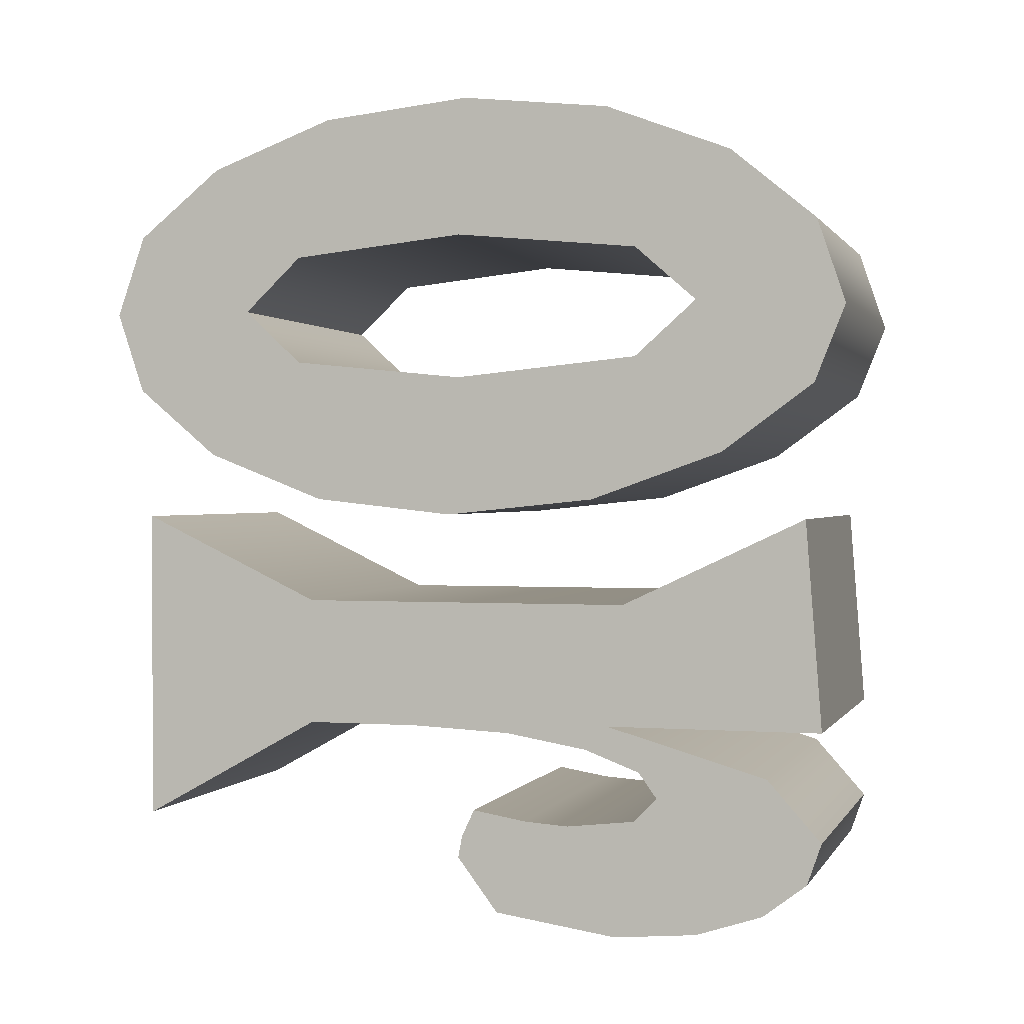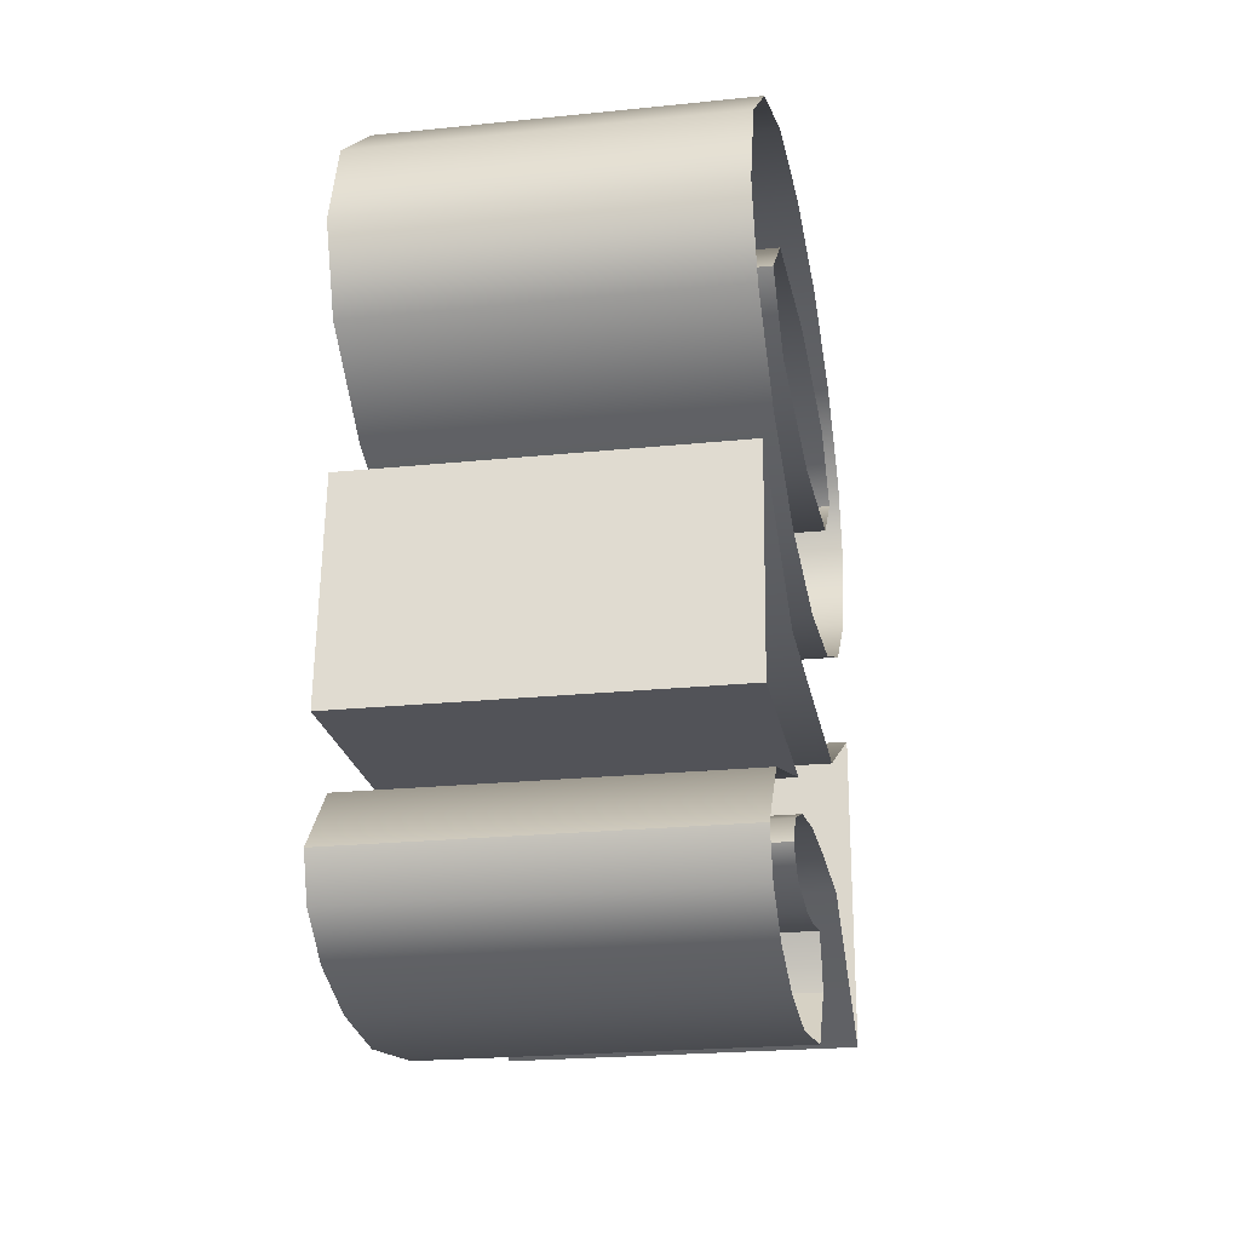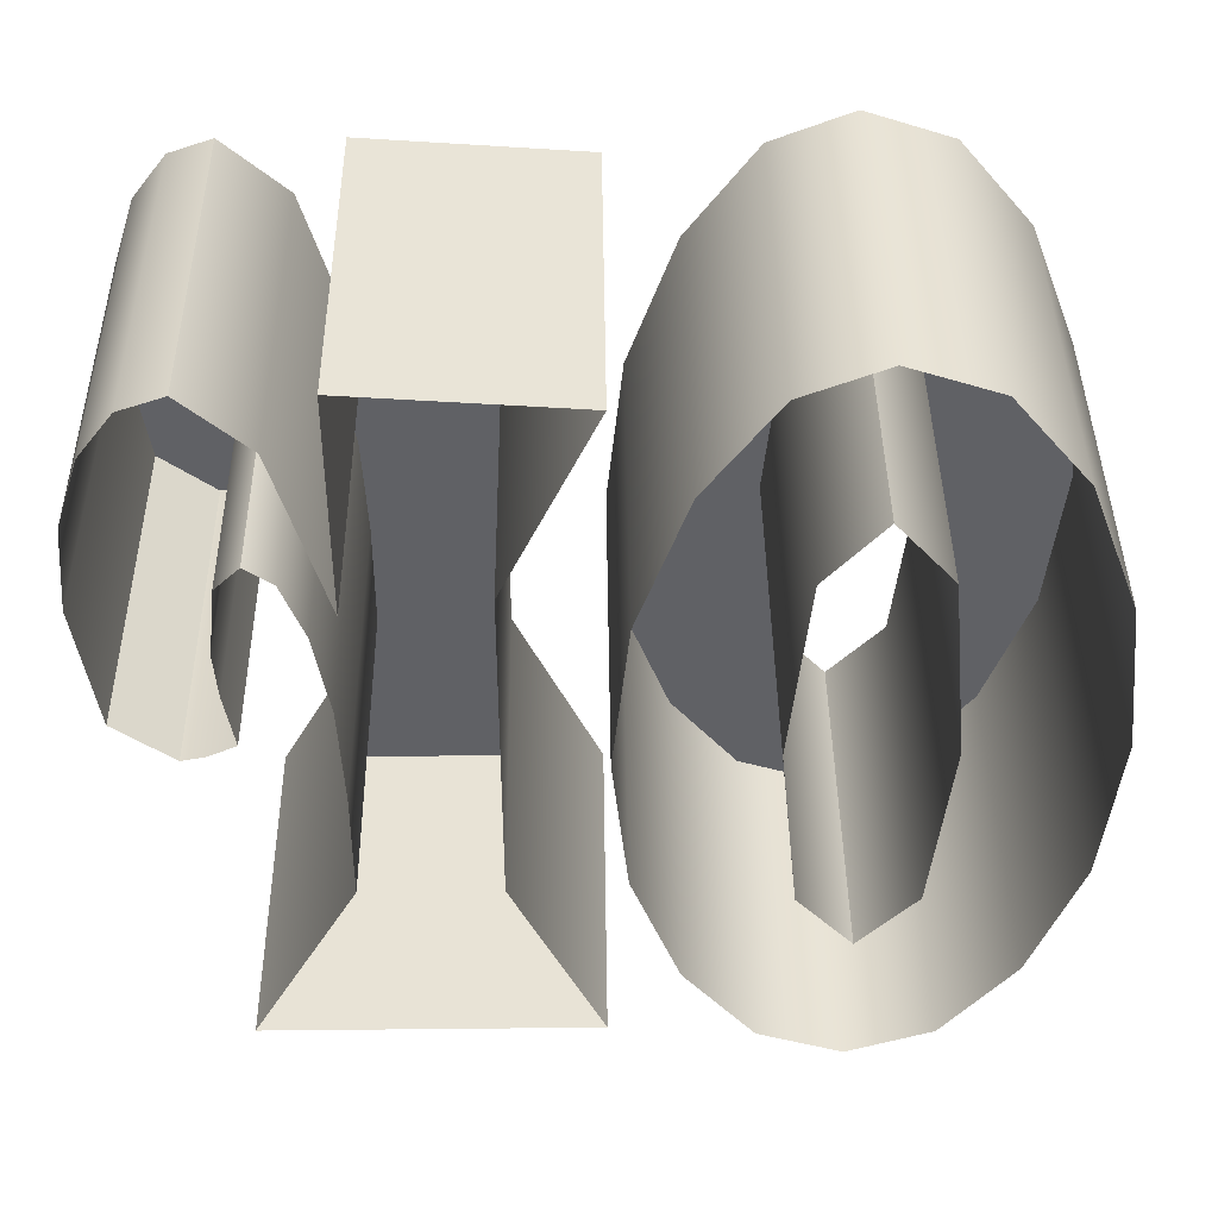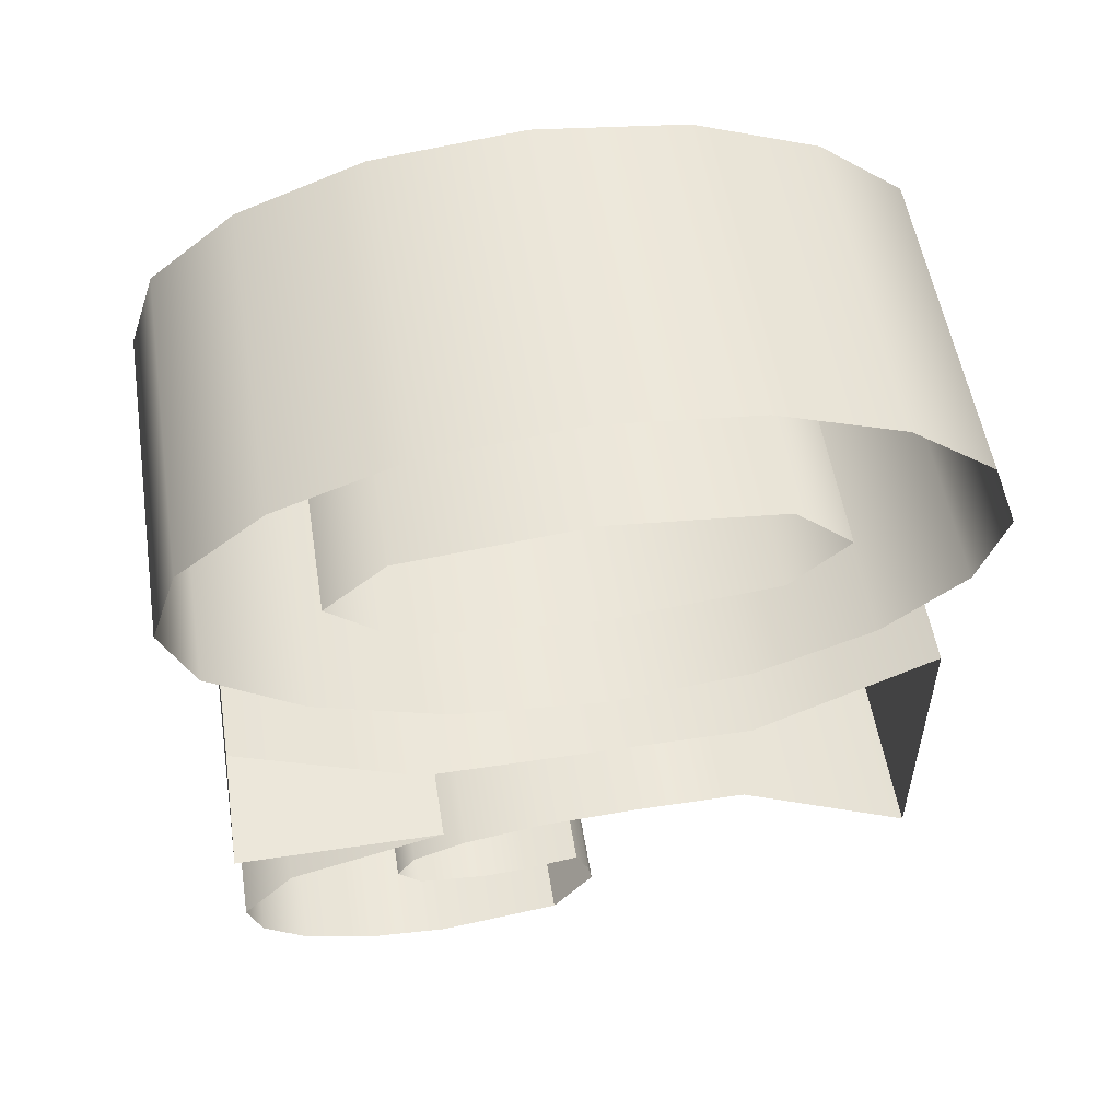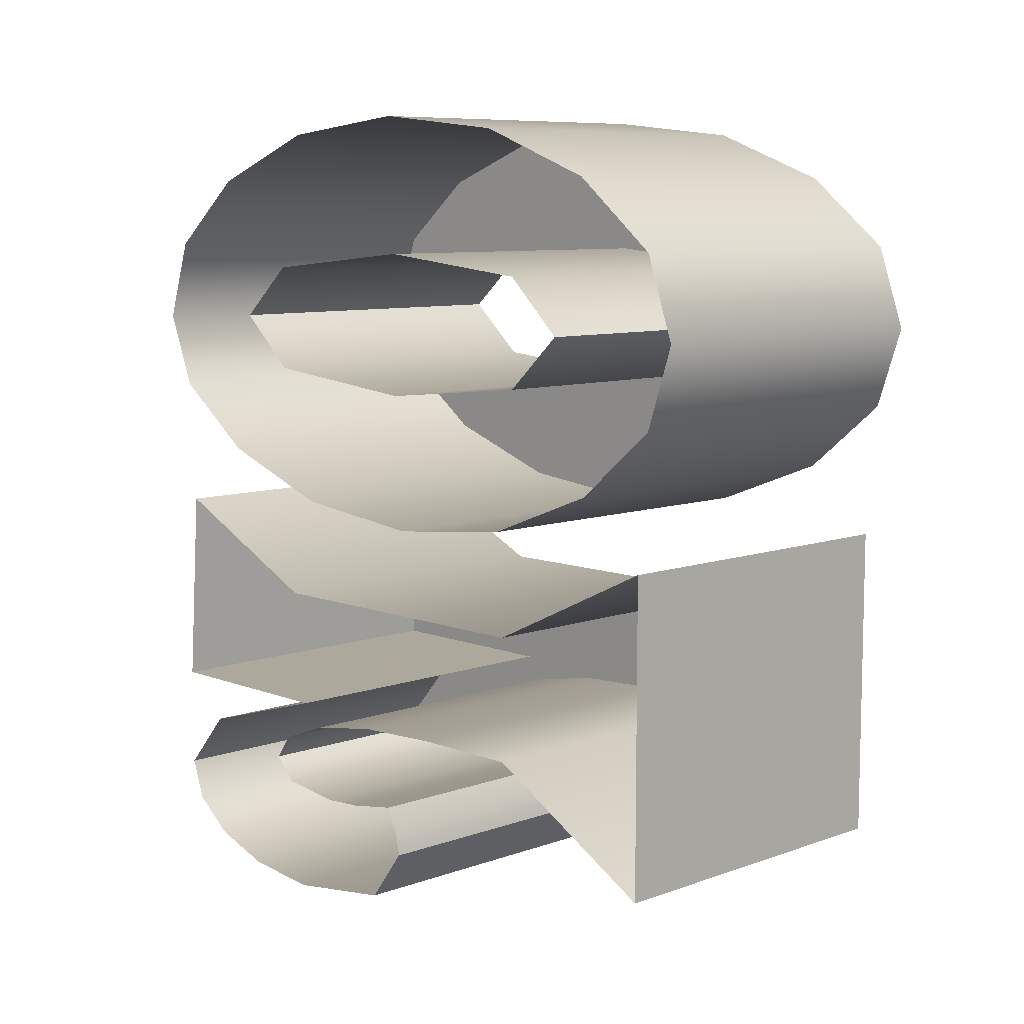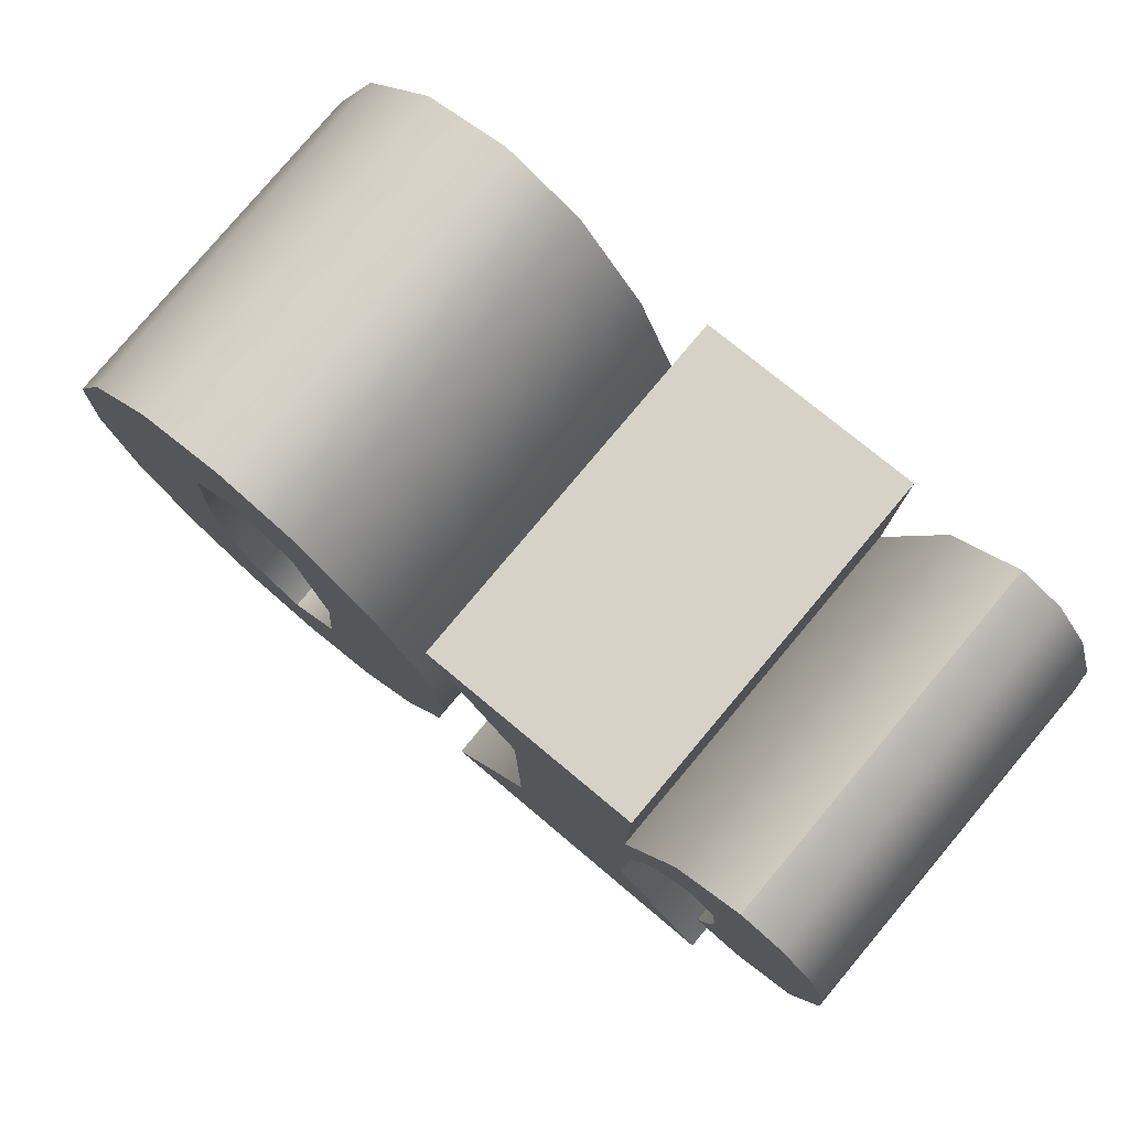
<metadata>
{"format":"obj","ext":"obj","renderer":"f3d","projection":"perspective","resolution":1024,"background":"white","views":[{"elev":0.7,"azim":106.2,"up":"+Z"},{"elev":-22.7,"azim":-170.0,"up":"+Z"},{"elev":41.8,"azim":-90.7,"up":"+Y"},{"elev":54.1,"azim":-99.1,"up":"+Z"},{"elev":8.5,"azim":-43.8,"up":"+Z"},{"elev":79.4,"azim":130.0,"up":"+Y"}]}
</metadata>
<code>
g default
v -0.0473 0.2008 0.05621
v -0.0473 0.193 0.07894
v -0.0473 0.1698 0.09811
v -0.0473 0.1357 0.1112
v -0.0473 0.0953 0.1155
v -0.0473 0.05474 0.1113
v -0.0473 0.02059 0.0985
v -0.0473 -0.002608 0.07977
v -0.0473 -0.01035 0.05755
v -0.0473 -0.002934 0.03545
v -0.0473 0.0193 0.01679
v -0.0473 0.05193 0.004083
v -0.0473 0.09052 -0.000151
v -0.0473 0.1315 0.004114
v -0.0473 0.1674 0.01691
v -0.0473 0.1924 0.03527
v -0.0473 0.1604 0.05804
v -0.0473 0.1437 0.04303
v -0.0473 0.09332 0.03803
v -0.0473 0.04581 0.04291
v -0.0473 0.02997 0.05756
v -0.0473 0.04586 0.07265
v -0.0473 0.09352 0.07769
v -0.0473 0.1437 0.07277
v -0.0473 0.1946 -0.08729
v -0.0473 0.1799 -0.07072
v -0.0473 0.1359 -0.05792
v -0.0473 0.1946 -0.05792
v -0.0473 0.1902 -0.00107
v -0.0473 0.1403 -0.02465
v -0.0473 0.04974 -0.02465
v -0.0473 -0 -0.000948
v -0.0473 -0 -0.08705
v -0.0473 0.04974 -0.05932
v -0.0473 0.08058 -0.05932
v -0.0473 0.1075 -0.06061
v -0.0473 0.1298 -0.06447
v -0.0473 0.1448 -0.07022
v -0.0473 0.1498 -0.07718
v -0.0473 0.1436 -0.08362
v -0.0473 0.1247 -0.08577
v -0.0473 0.1128 -0.08493
v -0.0473 0.09789 -0.08242
v -0.0473 0.09446 -0.08984
v -0.0473 0.09331 -0.09576
v -0.0473 0.1045 -0.1106
v -0.0473 0.1381 -0.1155
v -0.0473 0.1607 -0.1135
v -0.0473 0.1788 -0.1076
v -0.0473 0.1906 -0.09859
v 0.0473 0.2008 0.05621
v 0.0473 0.193 0.07894
v 0.0473 0.1698 0.09811
v 0.0473 0.1357 0.1112
v 0.0473 0.0953 0.1155
v 0.0473 0.05474 0.1113
v 0.0473 0.02059 0.0985
v 0.0473 -0.002608 0.07977
v 0.0473 -0.01035 0.05755
v 0.0473 -0.002934 0.03545
v 0.0473 0.0193 0.01679
v 0.0473 0.05193 0.004083
v 0.0473 0.09052 -0.000151
v 0.0473 0.1315 0.004114
v 0.0473 0.1674 0.01691
v 0.0473 0.1924 0.03527
v 0.0473 0.1604 0.05804
v 0.0473 0.1437 0.04303
v 0.0473 0.09332 0.03803
v 0.0473 0.04581 0.04291
v 0.0473 0.02997 0.05756
v 0.0473 0.04586 0.07265
v 0.0473 0.09352 0.07769
v 0.0473 0.1437 0.07277
v 0.0473 0.1946 -0.08729
v 0.0473 0.1799 -0.07072
v 0.0473 0.1359 -0.05792
v 0.0473 0.1946 -0.05792
v 0.0473 0.1902 -0.00107
v 0.0473 0.1403 -0.02465
v 0.0473 0.04974 -0.02465
v 0.0473 -0 -0.000948
v 0.0473 -0 -0.08705
v 0.0473 0.04974 -0.05932
v 0.0473 0.08058 -0.05932
v 0.0473 0.1075 -0.06061
v 0.0473 0.1298 -0.06447
v 0.0473 0.1448 -0.07022
v 0.0473 0.1498 -0.07718
v 0.0473 0.1436 -0.08362
v 0.0473 0.1247 -0.08577
v 0.0473 0.1128 -0.08493
v 0.0473 0.09789 -0.08242
v 0.0473 0.09446 -0.08984
v 0.0473 0.09331 -0.09576
v 0.0473 0.1045 -0.1106
v 0.0473 0.1381 -0.1155
v 0.0473 0.1607 -0.1135
v 0.0473 0.1788 -0.1076
v 0.0473 0.1906 -0.09859
g typeMesh_or group2
f 1 2 51
f 51 2 52
f 2 3 52
f 52 3 53
f 3 4 53
f 53 4 54
f 4 5 54
f 54 5 55
f 5 6 55
f 55 6 56
f 6 7 56
f 56 7 57
f 7 8 57
f 57 8 58
f 8 9 58
f 58 9 59
f 9 10 59
f 59 10 60
f 10 11 60
f 60 11 61
f 11 12 61
f 61 12 62
f 12 13 62
f 62 13 63
f 13 14 63
f 63 14 64
f 14 15 64
f 64 15 65
f 15 16 65
f 65 16 66
f 16 1 66
f 66 1 51
f 17 18 67
f 67 18 68
f 18 19 68
f 68 19 69
f 19 20 69
f 69 20 70
f 20 21 70
f 70 21 71
f 21 22 71
f 71 22 72
f 22 23 72
f 72 23 73
f 23 24 73
f 73 24 74
f 24 17 74
f 74 17 67
f 51 52 66
f 66 52 65
f 52 53 65
f 53 67 65
f 67 68 65
f 67 53 74
f 53 54 74
f 65 68 64
f 68 69 64
f 64 69 63
f 74 54 73
f 54 55 73
f 55 56 73
f 73 56 72
f 56 57 72
f 63 69 62
f 69 70 62
f 62 70 61
f 70 71 61
f 61 71 60
f 60 71 59
f 59 71 58
f 58 71 57
f 71 72 57
f 25 26 75
f 75 26 76
f 26 27 76
f 76 27 77
f 27 28 77
f 77 28 78
f 28 29 78
f 78 29 79
f 29 30 79
f 79 30 80
f 30 31 80
f 80 31 81
f 31 32 81
f 81 32 82
f 32 33 82
f 82 33 83
f 33 34 83
f 83 34 84
f 34 35 84
f 84 35 85
f 35 36 85
f 85 36 86
f 36 37 86
f 86 37 87
f 37 38 87
f 87 38 88
f 38 39 88
f 88 39 89
f 39 40 89
f 89 40 90
f 40 41 90
f 90 41 91
f 41 42 91
f 91 42 92
f 42 43 92
f 92 43 93
f 43 44 93
f 93 44 94
f 44 45 94
f 94 45 95
f 45 46 95
f 95 46 96
f 46 47 96
f 96 47 97
f 47 48 97
f 97 48 98
f 48 49 98
f 98 49 99
f 49 50 99
f 99 50 100
f 50 25 100
f 100 25 75
f 83 84 82
f 82 84 81
f 79 80 78
f 78 80 77
f 80 81 77
f 81 84 77
f 84 85 77
f 85 86 77
f 86 87 77
f 87 88 77
f 77 88 76
f 88 89 76
f 93 94 92
f 94 95 92
f 95 96 92
f 96 97 92
f 92 97 91
f 91 97 90
f 97 98 90
f 98 99 90
f 90 99 89
f 89 99 76
f 99 100 76
f 75 76 100

</code>
